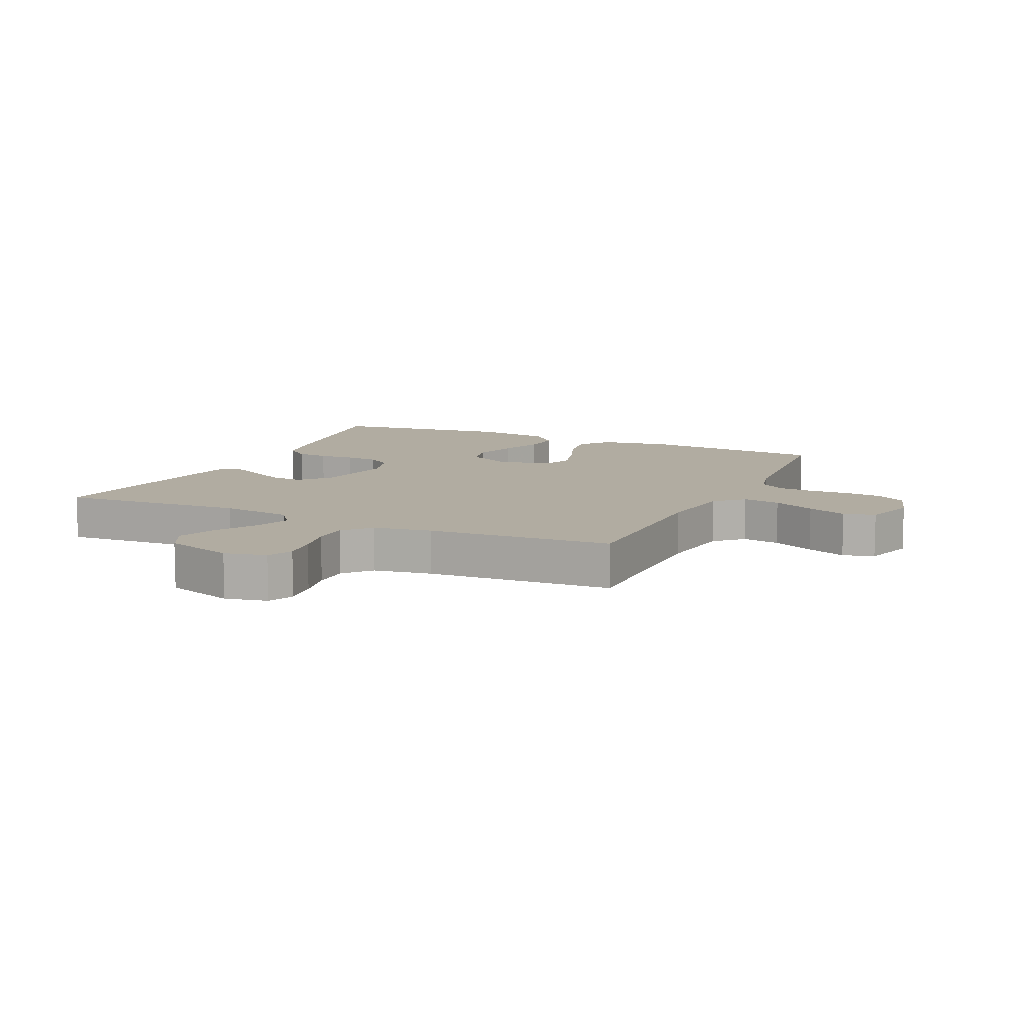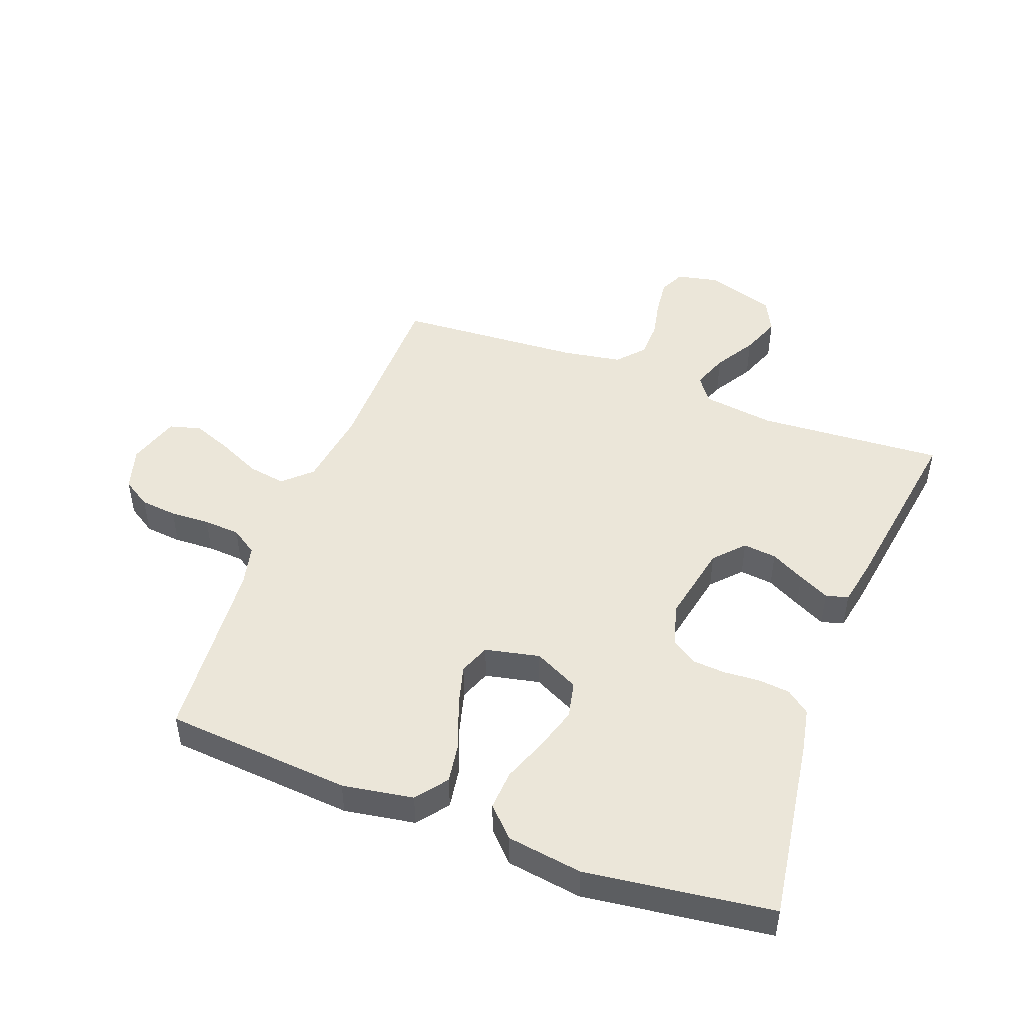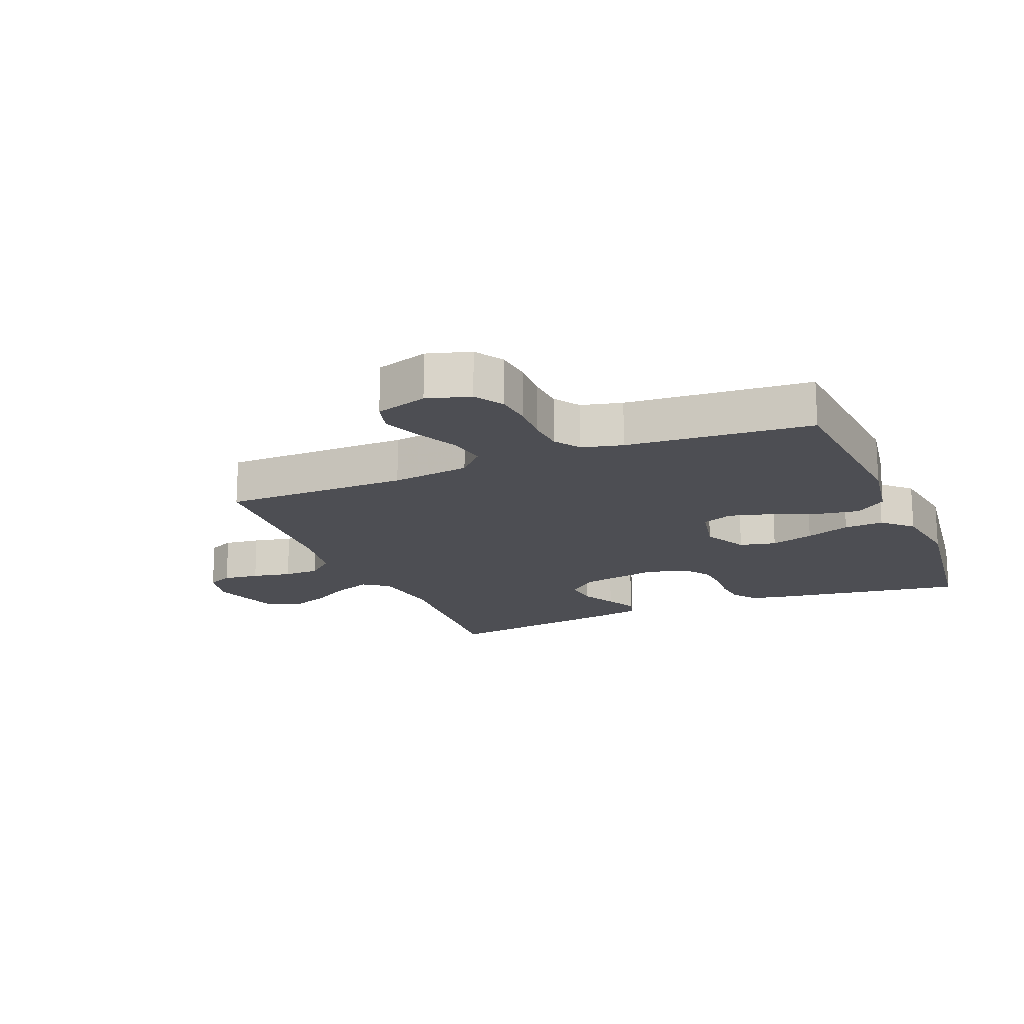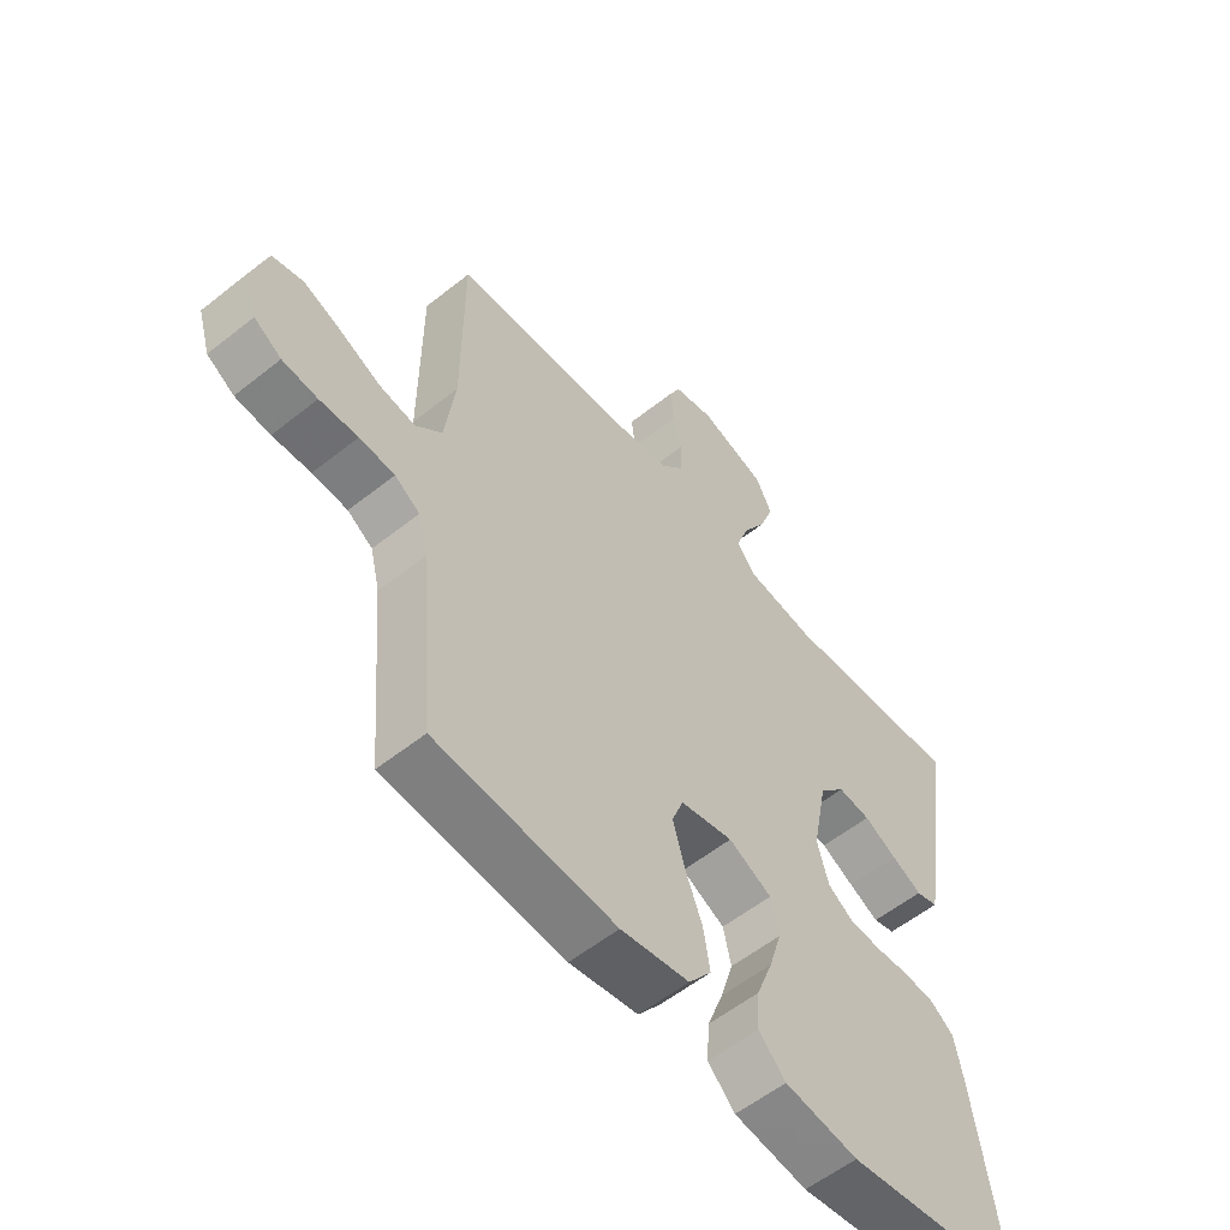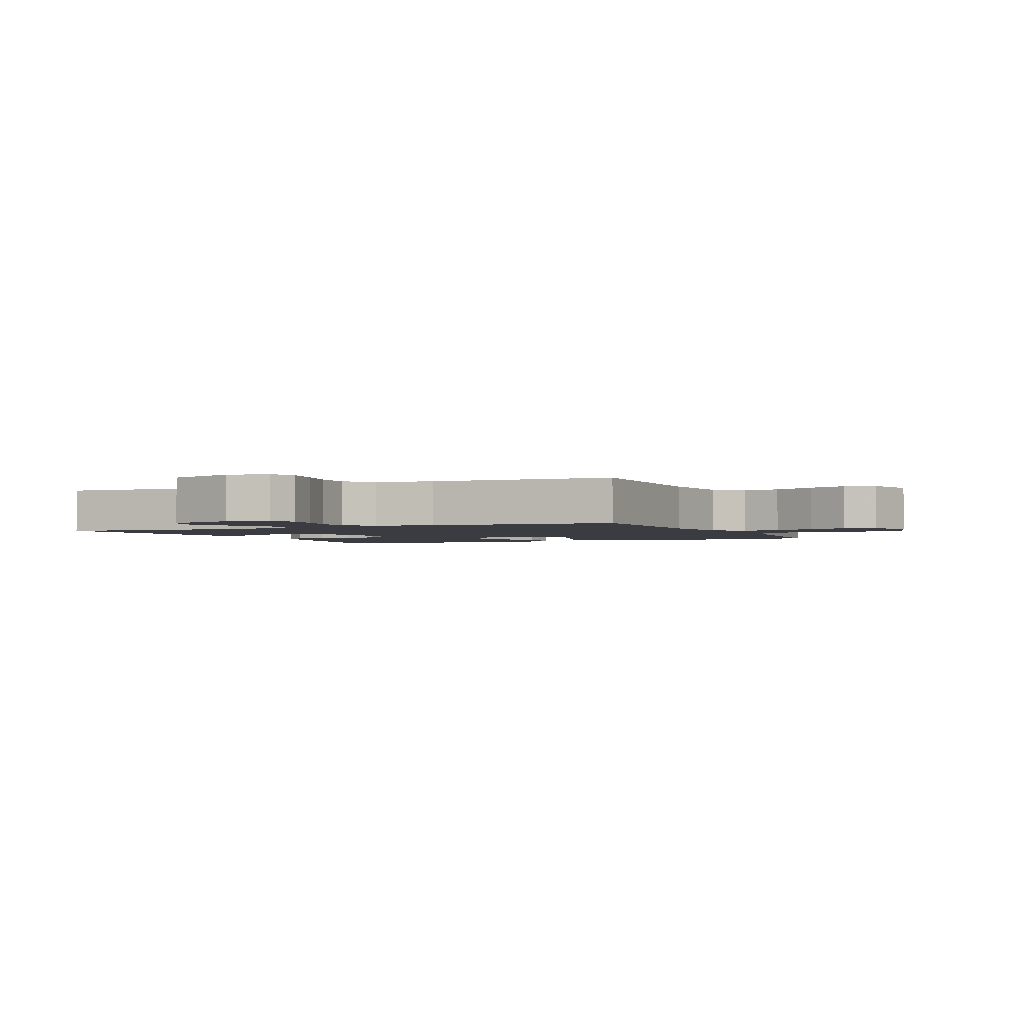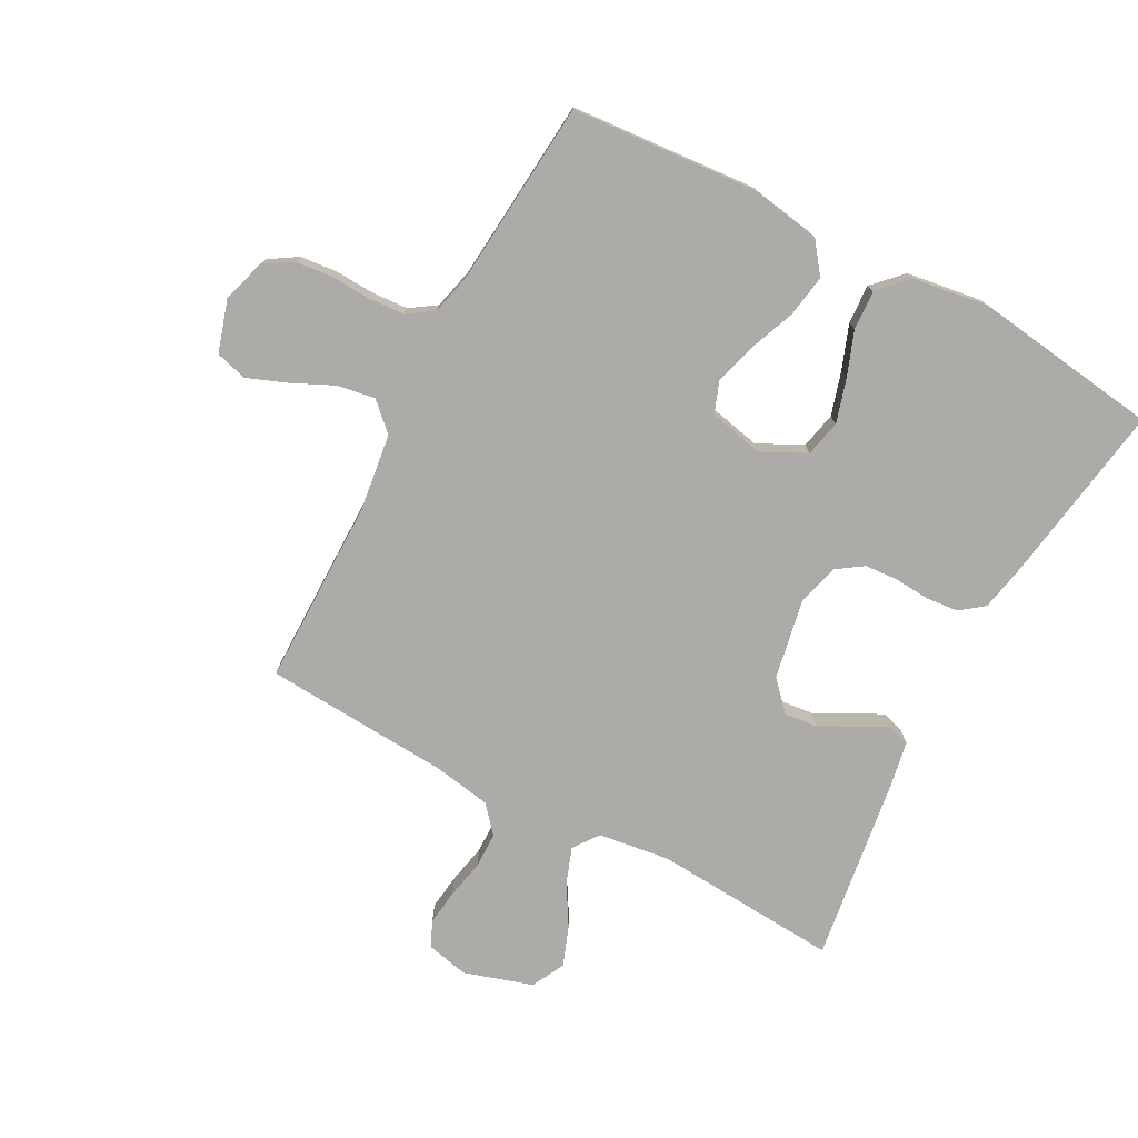
<metadata>
{"format":"obj","ext":"obj","renderer":"f3d","projection":"perspective","resolution":1024,"background":"white","views":[{"elev":10.2,"azim":24.8,"up":"+Y"},{"elev":47.9,"azim":-159.3,"up":"+Y"},{"elev":-17.3,"azim":112.5,"up":"+Y"},{"elev":-56.6,"azim":129.8,"up":"+Z"},{"elev":-2.2,"azim":24.3,"up":"+Y"},{"elev":-76.2,"azim":151.8,"up":"+Y"}]}
</metadata>
<code>
v -0.5 0.07 0.5
v -0.2 0.07 0.48
v -0.084 0.07 0.496
v -0.054 0.07 0.537
v -0.075 0.07 0.595
v -0.114 0.07 0.66
v -0.138 0.07 0.724
v -0.111 0.07 0.778
v 0 0.07 0.813
v 0.068 0.07 0.798
v 0.087 0.07 0.757
v 0.08 0.07 0.699
v 0.067 0.07 0.636
v 0.068 0.07 0.578
v 0.106 0.07 0.535
v 0.2 0.07 0.519
v 0.5 0.07 0.5
v 0.501 0.07 0.2
v 0.518 0.07 0.073
v 0.562 0.07 0.031
v 0.623 0.07 0.041
v 0.691 0.07 0.073
v 0.755 0.07 0.098
v 0.806 0.07 0.084
v 0.832 0.07 0
v 0.811 0.07 -0.07
v 0.765 0.07 -0.099
v 0.706 0.07 -0.105
v 0.642 0.07 -0.102
v 0.583 0.07 -0.106
v 0.541 0.07 -0.134
v 0.525 0.07 -0.2
v 0.5 0.07 -0.5
v 0.2 0.07 -0.524
v 0.086 0.07 -0.505
v 0.048 0.07 -0.455
v 0.059 0.07 -0.387
v 0.088 0.07 -0.313
v 0.107 0.07 -0.244
v 0.088 0.07 -0.194
v 0 0.07 -0.175
v -0.072 0.07 -0.211
v -0.085 0.07 -0.27
v -0.064 0.07 -0.34
v -0.037 0.07 -0.412
v -0.033 0.07 -0.476
v -0.078 0.07 -0.522
v -0.2 0.07 -0.54
v -0.5 0.07 -0.5
v -0.454 0.07 -0.2
v -0.44 0.07 -0.13
v -0.402 0.07 -0.101
v -0.35 0.07 -0.096
v -0.293 0.07 -0.1
v -0.239 0.07 -0.096
v -0.198 0.07 -0.068
v -0.179 0.07 0
v -0.204 0.07 0.129
v -0.247 0.07 0.176
v -0.301 0.07 0.17
v -0.356 0.07 0.141
v -0.406 0.07 0.116
v -0.442 0.07 0.126
v -0.456 0.07 0.2
v -0.5 0 0.5
v -0.2 0 0.48
v -0.084 0 0.496
v -0.054 0 0.537
v -0.075 0 0.595
v -0.114 0 0.66
v -0.138 0 0.724
v -0.111 0 0.778
v 0 0 0.813
v 0.068 0 0.798
v 0.087 0 0.757
v 0.08 0 0.699
v 0.067 0 0.636
v 0.068 0 0.578
v 0.106 0 0.535
v 0.2 0 0.519
v 0.5 0 0.5
v 0.501 0 0.2
v 0.518 0 0.073
v 0.562 0 0.031
v 0.623 0 0.041
v 0.691 0 0.073
v 0.755 0 0.098
v 0.806 0 0.084
v 0.832 0 0
v 0.811 0 -0.07
v 0.765 0 -0.099
v 0.706 0 -0.105
v 0.642 0 -0.102
v 0.583 0 -0.106
v 0.541 0 -0.134
v 0.525 0 -0.2
v 0.5 0 -0.5
v 0.2 0 -0.524
v 0.086 0 -0.505
v 0.048 0 -0.455
v 0.059 0 -0.387
v 0.088 0 -0.313
v 0.107 0 -0.244
v 0.088 0 -0.194
v 0 0 -0.175
v -0.072 0 -0.211
v -0.085 0 -0.27
v -0.064 0 -0.34
v -0.037 0 -0.412
v -0.033 0 -0.476
v -0.078 0 -0.522
v -0.2 0 -0.54
v -0.5 0 -0.5
v -0.454 0 -0.2
v -0.44 0 -0.13
v -0.402 0 -0.101
v -0.35 0 -0.096
v -0.293 0 -0.1
v -0.239 0 -0.096
v -0.198 0 -0.068
v -0.179 0 0
v -0.204 0 0.129
v -0.247 0 0.176
v -0.301 0 0.17
v -0.356 0 0.141
v -0.406 0 0.116
v -0.442 0 0.126
v -0.456 0 0.2
f 64 1 2
f 63 64 2
f 62 63 2
f 61 62 2
f 60 61 2
f 59 60 2 3
f 58 59 3 4
f 57 58 4
f 52 53 54
f 51 52 54
f 50 51 54
f 49 50 54
f 48 49 54
f 47 48 54
f 46 47 54
f 45 46 54
f 44 45 54
f 43 44 54 55
f 42 43 55 56
f 36 37 38
f 35 36 38
f 34 35 38
f 33 34 38
f 32 33 38
f 31 32 38 39
f 30 31 39 40
f 27 28 29
f 26 27 29
f 25 26 29
f 24 25 29
f 23 24 29
f 22 23 29
f 21 22 29
f 20 21 29 30
f 30 40 41
f 20 30 41
f 19 20 41
f 16 17 18
f 18 19 41
f 16 18 41
f 15 16 41
f 11 12 13
f 10 11 13
f 9 10 13
f 8 9 13
f 7 8 13
f 6 7 13
f 5 6 13
f 4 5 13 14
f 15 41 42
f 14 15 42
f 4 14 42
f 57 4 42
f 42 56 57
f 66 65 128
f 66 128 127
f 66 127 126
f 66 126 125
f 66 125 124
f 67 66 124 123
f 68 67 123 122
f 68 122 121
f 118 117 116
f 118 116 115
f 118 115 114
f 118 114 113
f 118 113 112
f 118 112 111
f 118 111 110
f 118 110 109
f 118 109 108
f 119 118 108 107
f 120 119 107 106
f 102 101 100
f 102 100 99
f 102 99 98
f 102 98 97
f 102 97 96
f 103 102 96 95
f 104 103 95 94
f 93 92 91
f 93 91 90
f 93 90 89
f 93 89 88
f 93 88 87
f 93 87 86
f 93 86 85
f 94 93 85 84
f 105 104 94
f 105 94 84
f 105 84 83
f 82 81 80
f 105 83 82
f 105 82 80
f 105 80 79
f 77 76 75
f 77 75 74
f 77 74 73
f 77 73 72
f 77 72 71
f 77 71 70
f 77 70 69
f 78 77 69 68
f 106 105 79
f 106 79 78
f 106 78 68
f 106 68 121
f 121 120 106
f 1 65 66 2
f 2 66 67 3
f 3 67 68 4
f 4 68 69 5
f 5 69 70 6
f 6 70 71 7
f 7 71 72 8
f 8 72 73 9
f 9 73 74 10
f 10 74 75 11
f 11 75 76 12
f 12 76 77 13
f 13 77 78 14
f 14 78 79 15
f 15 79 80 16
f 16 80 81 17
f 17 81 82 18
f 18 82 83 19
f 19 83 84 20
f 20 84 85 21
f 21 85 86 22
f 22 86 87 23
f 23 87 88 24
f 24 88 89 25
f 25 89 90 26
f 26 90 91 27
f 27 91 92 28
f 28 92 93 29
f 29 93 94 30
f 30 94 95 31
f 31 95 96 32
f 32 96 97 33
f 33 97 98 34
f 34 98 99 35
f 35 99 100 36
f 36 100 101 37
f 37 101 102 38
f 38 102 103 39
f 39 103 104 40
f 40 104 105 41
f 41 105 106 42
f 42 106 107 43
f 43 107 108 44
f 44 108 109 45
f 45 109 110 46
f 46 110 111 47
f 47 111 112 48
f 48 112 113 49
f 49 113 114 50
f 50 114 115 51
f 51 115 116 52
f 52 116 117 53
f 53 117 118 54
f 54 118 119 55
f 55 119 120 56
f 56 120 121 57
f 57 121 122 58
f 58 122 123 59
f 59 123 124 60
f 60 124 125 61
f 61 125 126 62
f 62 126 127 63
f 63 127 128 64
f 64 128 65 1

</code>
